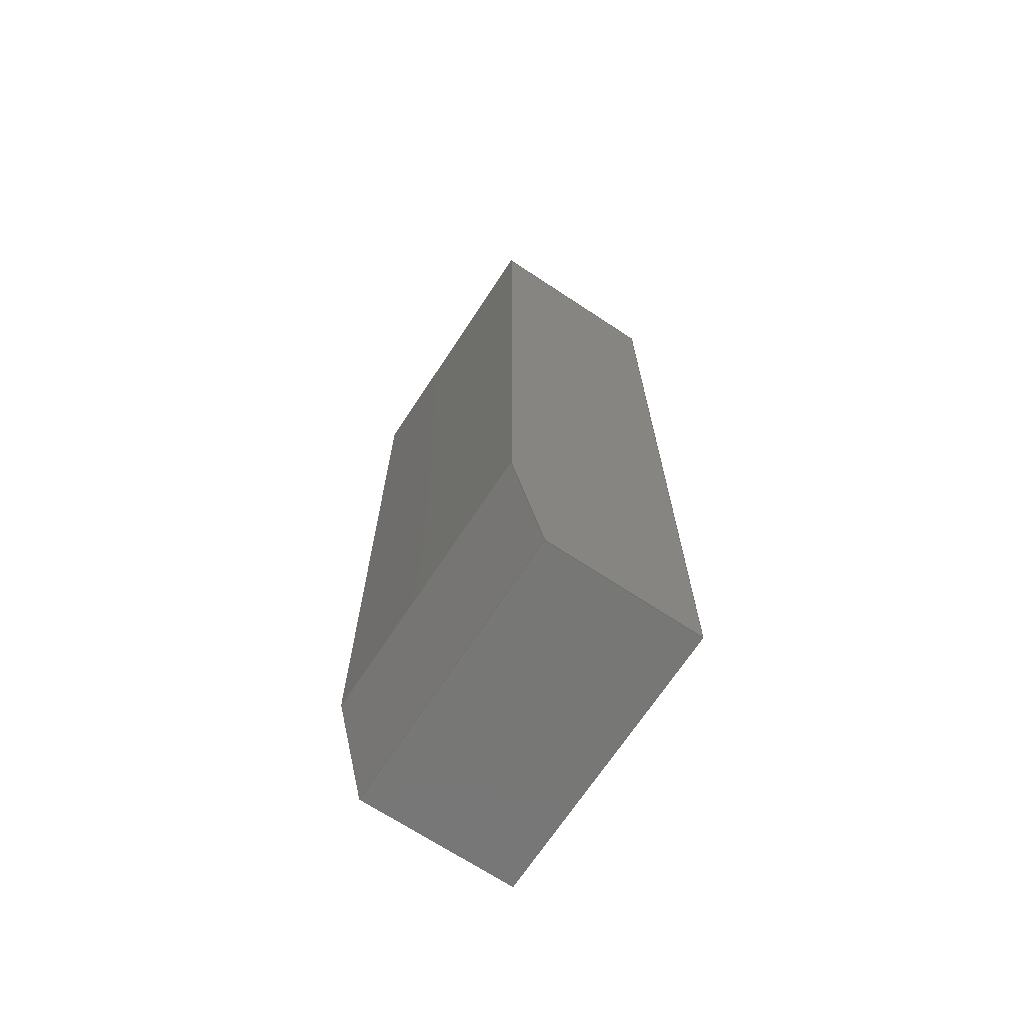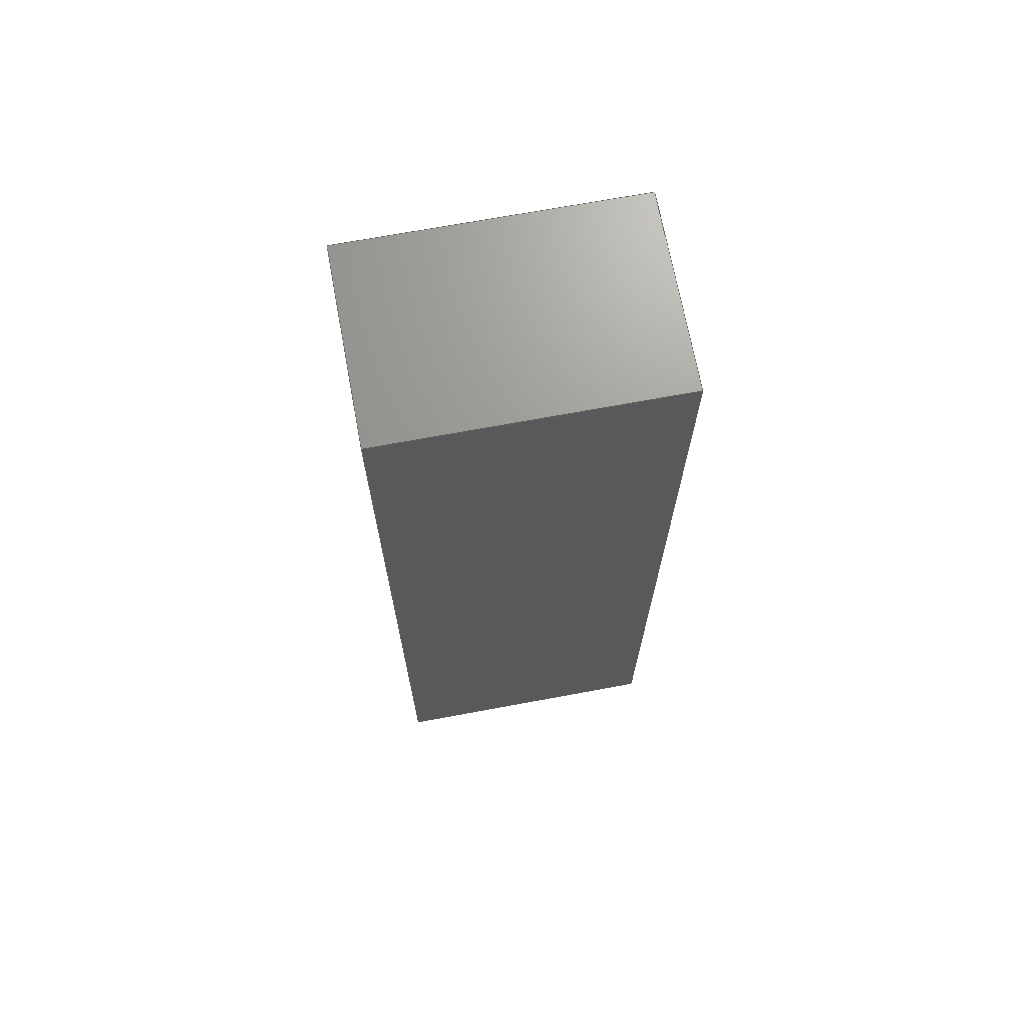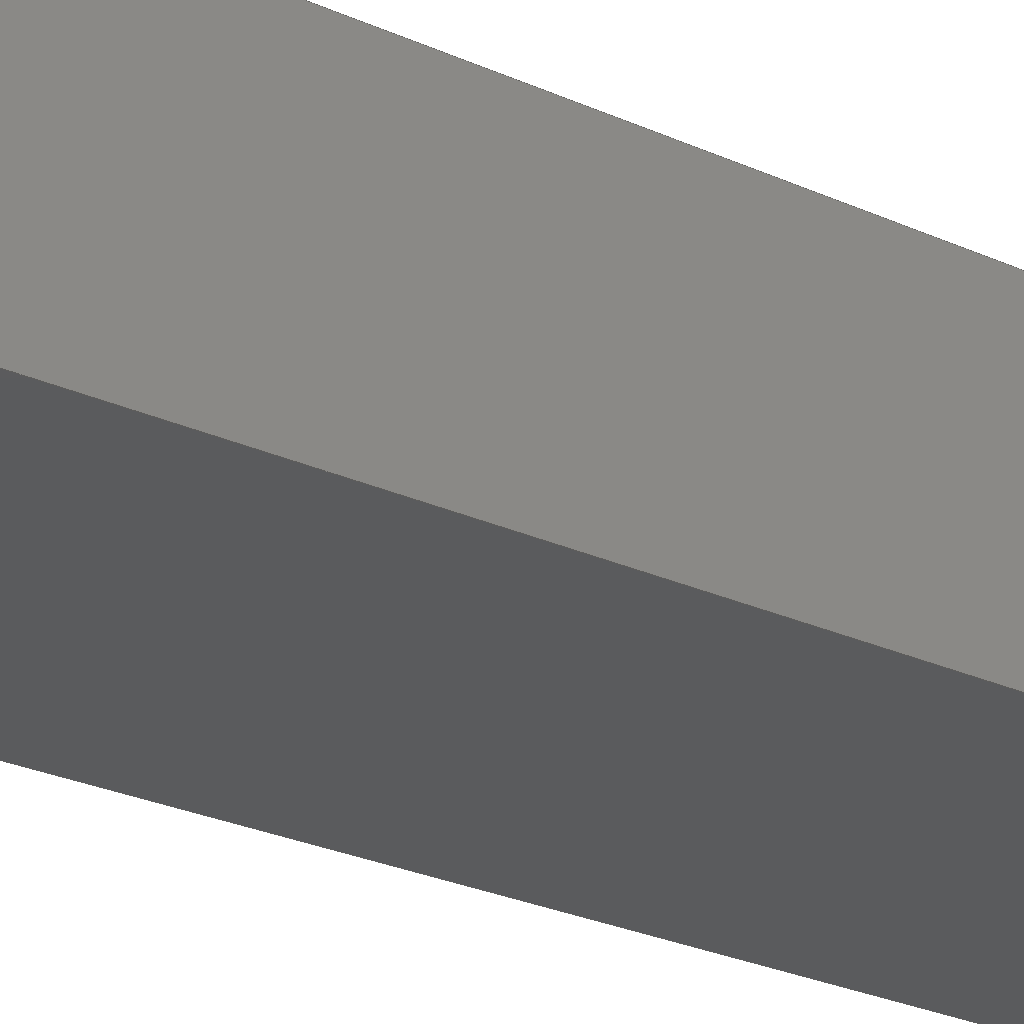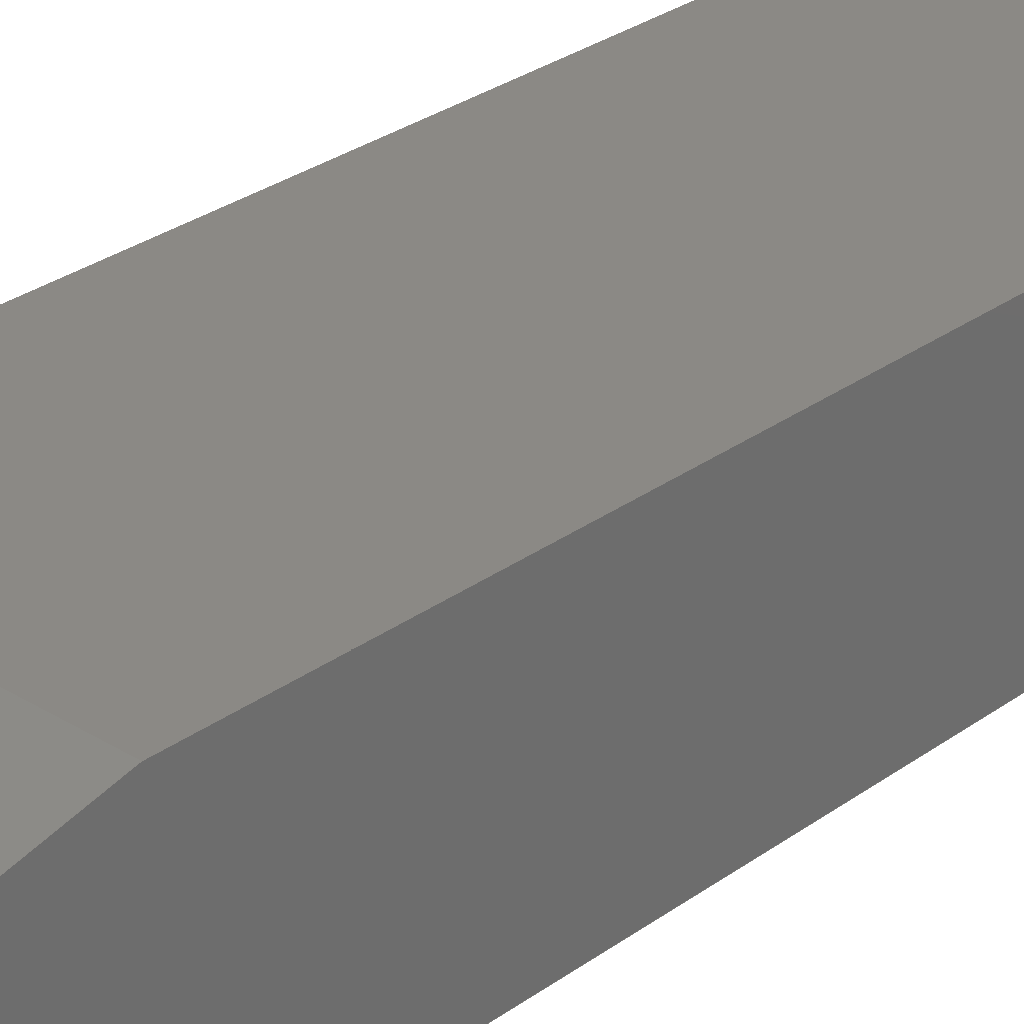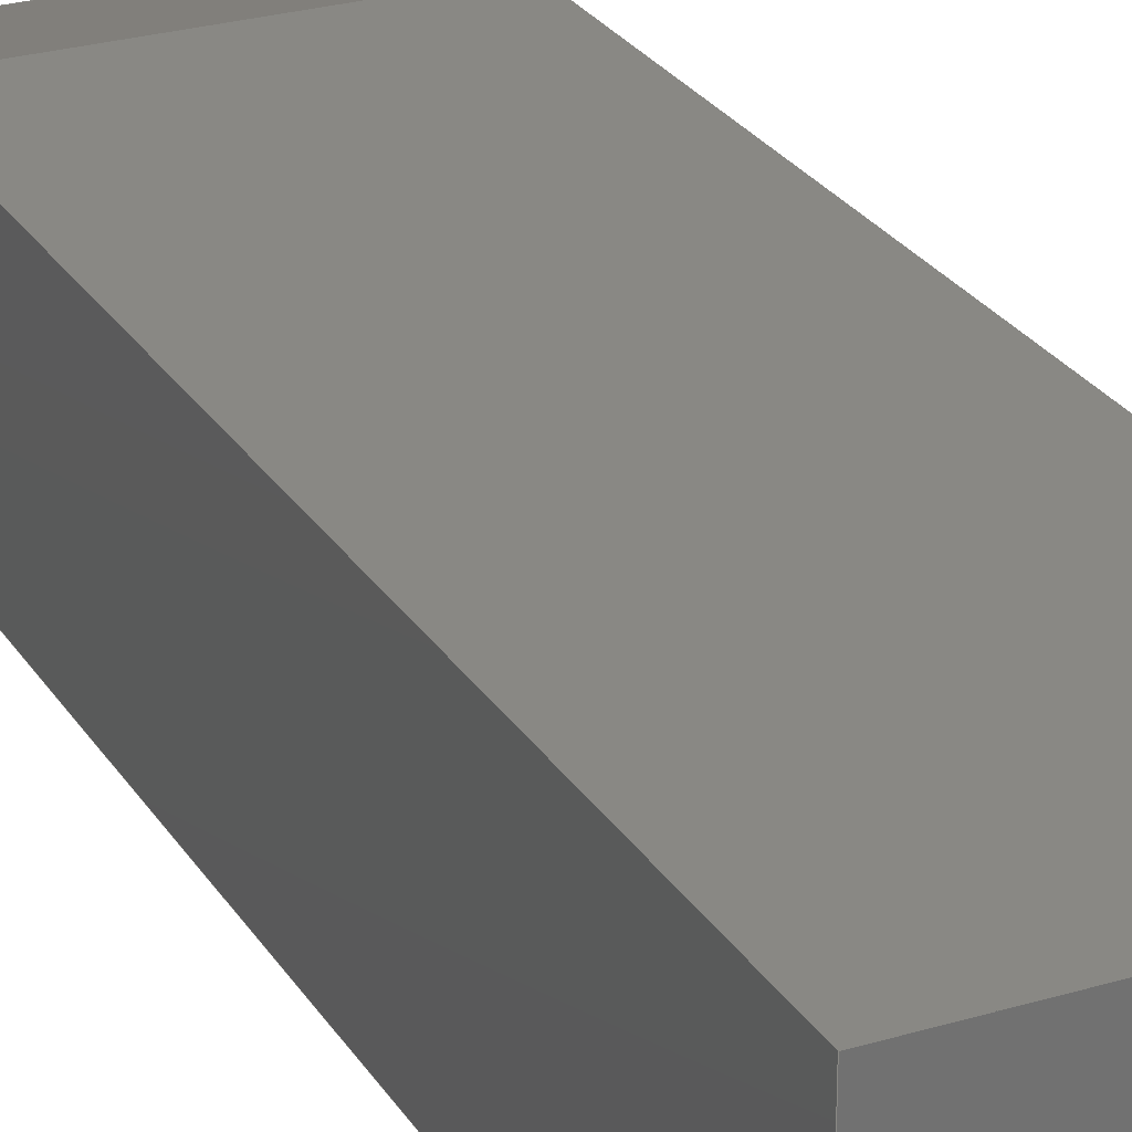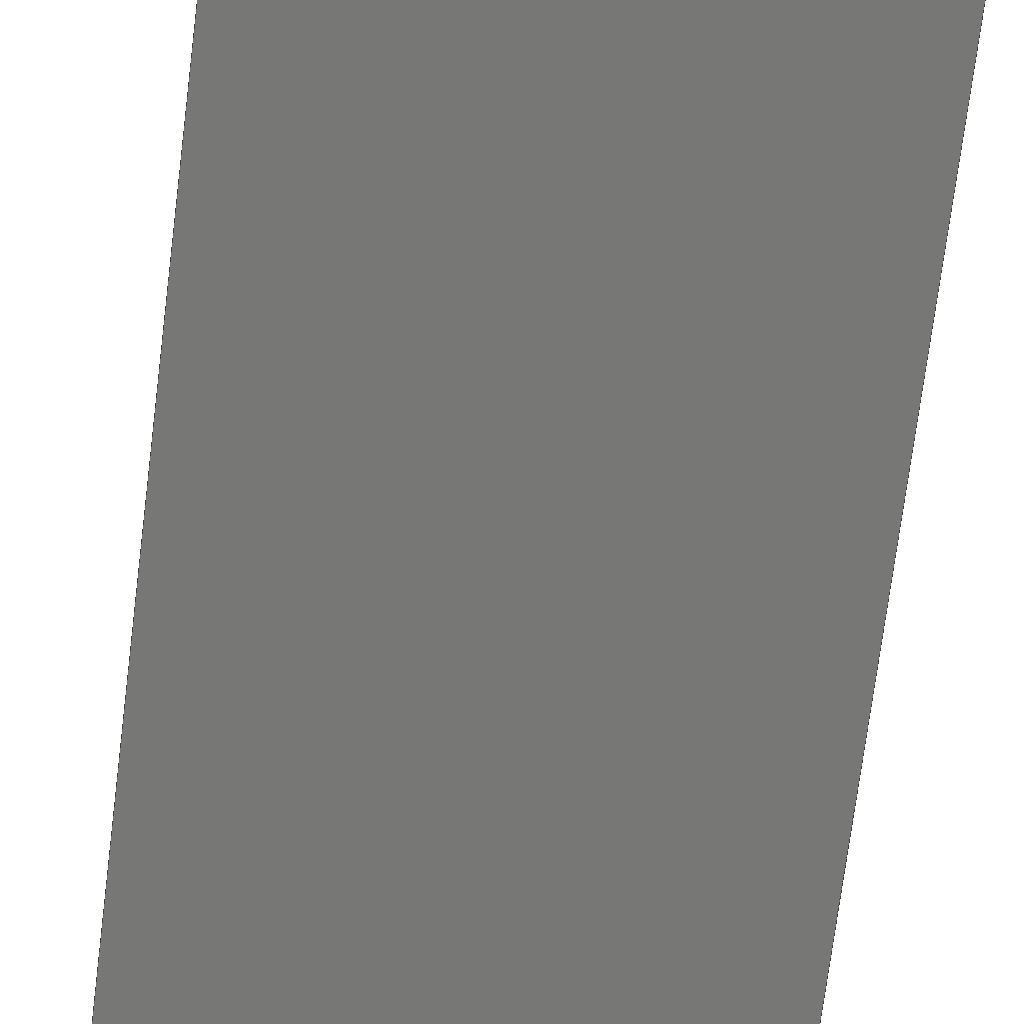
<metadata>
{"format":"step","ext":"stp","renderer":"f3d","projection":"perspective","resolution":1024,"background":"white","views":[{"elev":-69.5,"azim":56.6,"up":"+Y"},{"elev":69.9,"azim":169.5,"up":"+Y"},{"elev":-26.6,"azim":54.5,"up":"+Z"},{"elev":29.0,"azim":42.9,"up":"+Z"},{"elev":26.3,"azim":154.7,"up":"+Z"},{"elev":-69.3,"azim":173.0,"up":"+Z"}]}
</metadata>
<code>
ISO-10303-21;
DATA;
#1=MECHANICAL_DESIGN_GEOMETRIC_PRESENTATION_REPRESENTATION('',(#4),#207);
#2=SHAPE_REPRESENTATION_RELATIONSHIP('SRR','None',#214,#3);
#3=ADVANCED_BREP_SHAPE_REPRESENTATION('',(#5),#206);
#4=STYLED_ITEM('',(#223),#5);
#5=MANIFOLD_SOLID_BREP('Solid1',#119);
#6=FACE_OUTER_BOUND('',#13,.T.);
#7=FACE_OUTER_BOUND('',#14,.T.);
#8=FACE_OUTER_BOUND('',#15,.T.);
#9=FACE_OUTER_BOUND('',#16,.T.);
#10=FACE_OUTER_BOUND('',#17,.T.);
#11=FACE_OUTER_BOUND('',#18,.T.);
#12=FACE_OUTER_BOUND('',#19,.T.);
#13=EDGE_LOOP('',(#75,#76,#77,#78));
#14=EDGE_LOOP('',(#79,#80,#81,#82,#83));
#15=EDGE_LOOP('',(#84,#85,#86,#87));
#16=EDGE_LOOP('',(#88,#89,#90,#91,#92));
#17=EDGE_LOOP('',(#93,#94,#95,#96));
#18=EDGE_LOOP('',(#97,#98,#99,#100));
#19=EDGE_LOOP('',(#101,#102,#103,#104));
#20=LINE('',#175,#35);
#21=LINE('',#177,#36);
#22=LINE('',#179,#37);
#23=LINE('',#180,#38);
#24=LINE('',#183,#39);
#25=LINE('',#185,#40);
#26=LINE('',#187,#41);
#27=LINE('',#188,#42);
#28=LINE('',#191,#43);
#29=LINE('',#192,#44);
#30=LINE('',#195,#45);
#31=LINE('',#197,#46);
#32=LINE('',#198,#47);
#33=LINE('',#200,#48);
#34=LINE('',#201,#49);
#35=VECTOR('',#144,10);
#36=VECTOR('',#145,10);
#37=VECTOR('',#146,10);
#38=VECTOR('',#147,10);
#39=VECTOR('',#150,10);
#40=VECTOR('',#151,10);
#41=VECTOR('',#152,10);
#42=VECTOR('',#153,10);
#43=VECTOR('',#156,10);
#44=VECTOR('',#157,10);
#45=VECTOR('',#160,10);
#46=VECTOR('',#161,10);
#47=VECTOR('',#162,10);
#48=VECTOR('',#165,10);
#49=VECTOR('',#166,10);
#50=VERTEX_POINT('',#173);
#51=VERTEX_POINT('',#174);
#52=VERTEX_POINT('',#176);
#53=VERTEX_POINT('',#178);
#54=VERTEX_POINT('',#182);
#55=VERTEX_POINT('',#184);
#56=VERTEX_POINT('',#186);
#57=VERTEX_POINT('',#190);
#58=VERTEX_POINT('',#194);
#59=VERTEX_POINT('',#196);
#60=EDGE_CURVE('',#50,#51,#20,.T.);
#61=EDGE_CURVE('',#51,#52,#21,.T.);
#62=EDGE_CURVE('',#52,#53,#22,.T.);
#63=EDGE_CURVE('',#53,#50,#23,.T.);
#64=EDGE_CURVE('',#54,#50,#24,.T.);
#65=EDGE_CURVE('',#54,#55,#25,.T.);
#66=EDGE_CURVE('',#55,#56,#26,.T.);
#67=EDGE_CURVE('',#51,#56,#27,.T.);
#68=EDGE_CURVE('',#57,#53,#28,.T.);
#69=EDGE_CURVE('',#57,#54,#29,.T.);
#70=EDGE_CURVE('',#58,#52,#30,.T.);
#71=EDGE_CURVE('',#59,#58,#31,.T.);
#72=EDGE_CURVE('',#59,#57,#32,.T.);
#73=EDGE_CURVE('',#55,#59,#33,.T.);
#74=EDGE_CURVE('',#56,#58,#34,.T.);
#75=ORIENTED_EDGE('',*,*,#60,.T.);
#76=ORIENTED_EDGE('',*,*,#61,.T.);
#77=ORIENTED_EDGE('',*,*,#62,.T.);
#78=ORIENTED_EDGE('',*,*,#63,.T.);
#79=ORIENTED_EDGE('',*,*,#60,.F.);
#80=ORIENTED_EDGE('',*,*,#64,.F.);
#81=ORIENTED_EDGE('',*,*,#65,.T.);
#82=ORIENTED_EDGE('',*,*,#66,.T.);
#83=ORIENTED_EDGE('',*,*,#67,.F.);
#84=ORIENTED_EDGE('',*,*,#63,.F.);
#85=ORIENTED_EDGE('',*,*,#68,.F.);
#86=ORIENTED_EDGE('',*,*,#69,.T.);
#87=ORIENTED_EDGE('',*,*,#64,.T.);
#88=ORIENTED_EDGE('',*,*,#62,.F.);
#89=ORIENTED_EDGE('',*,*,#70,.F.);
#90=ORIENTED_EDGE('',*,*,#71,.F.);
#91=ORIENTED_EDGE('',*,*,#72,.T.);
#92=ORIENTED_EDGE('',*,*,#68,.T.);
#93=ORIENTED_EDGE('',*,*,#73,.T.);
#94=ORIENTED_EDGE('',*,*,#71,.T.);
#95=ORIENTED_EDGE('',*,*,#74,.F.);
#96=ORIENTED_EDGE('',*,*,#66,.F.);
#97=ORIENTED_EDGE('',*,*,#61,.F.);
#98=ORIENTED_EDGE('',*,*,#67,.T.);
#99=ORIENTED_EDGE('',*,*,#74,.T.);
#100=ORIENTED_EDGE('',*,*,#70,.T.);
#101=ORIENTED_EDGE('',*,*,#65,.F.);
#102=ORIENTED_EDGE('',*,*,#69,.F.);
#103=ORIENTED_EDGE('',*,*,#72,.F.);
#104=ORIENTED_EDGE('',*,*,#73,.F.);
#105=PLANE('',#133);
#106=PLANE('',#134);
#107=PLANE('',#135);
#108=PLANE('',#136);
#109=PLANE('',#137);
#110=PLANE('',#138);
#111=PLANE('',#139);
#112=ADVANCED_FACE('',(#6),#105,.T.);
#113=ADVANCED_FACE('',(#7),#106,.T.);
#114=ADVANCED_FACE('',(#8),#107,.T.);
#115=ADVANCED_FACE('',(#9),#108,.T.);
#116=ADVANCED_FACE('',(#10),#109,.T.);
#117=ADVANCED_FACE('',(#11),#110,.T.);
#118=ADVANCED_FACE('',(#12),#111,.F.);
#119=CLOSED_SHELL('',(#112,#113,#114,#115,#116,#117,#118));
#120=DERIVED_UNIT_ELEMENT(#122,1);
#121=DERIVED_UNIT_ELEMENT(#209,3);
#122=(
MASS_UNIT()
NAMED_UNIT(*)
SI_UNIT($,.GRAM.)
);
#123=DERIVED_UNIT((#120,#121));
#124=MEASURE_REPRESENTATION_ITEM('density measure',
POSITIVE_RATIO_MEASURE(1),#123);
#125=PROPERTY_DEFINITION_REPRESENTATION(#130,#127);
#126=PROPERTY_DEFINITION_REPRESENTATION(#131,#128);
#127=REPRESENTATION('material name',(#129),#206);
#128=REPRESENTATION('density',(#124),#206);
#129=DESCRIPTIVE_REPRESENTATION_ITEM('Generic','Generic');
#130=PROPERTY_DEFINITION('material property','material name',#216);
#131=PROPERTY_DEFINITION('material property','density of part',#216);
#132=AXIS2_PLACEMENT_3D('placement',#171,#140,#141);
#133=AXIS2_PLACEMENT_3D('',#172,#142,#143);
#134=AXIS2_PLACEMENT_3D('',#181,#148,#149);
#135=AXIS2_PLACEMENT_3D('',#189,#154,#155);
#136=AXIS2_PLACEMENT_3D('',#193,#158,#159);
#137=AXIS2_PLACEMENT_3D('',#199,#163,#164);
#138=AXIS2_PLACEMENT_3D('',#202,#167,#168);
#139=AXIS2_PLACEMENT_3D('',#203,#169,#170);
#140=DIRECTION('axis',(0,0,1));
#141=DIRECTION('refdir',(1,0,0));
#142=DIRECTION('center_axis',(0,-0.225,0.9744));
#143=DIRECTION('ref_axis',(1,0,0));
#144=DIRECTION('',(-1.731e-16,0.9744,0.225));
#145=DIRECTION('',(-1,0,0));
#146=DIRECTION('',(2.596e-16,-0.9744,-0.225));
#147=DIRECTION('',(1,0,0));
#148=DIRECTION('center_axis',(1,1.776e-16,3.944e-32));
#149=DIRECTION('ref_axis',(-1.776e-16,1,2.22e-16));
#150=DIRECTION('',(0,-2.22e-16,1));
#151=DIRECTION('',(-1.776e-16,1,2.22e-16));
#152=DIRECTION('',(0,-2.22e-16,1));
#153=DIRECTION('',(-1.776e-16,1,2.22e-16));
#154=DIRECTION('center_axis',(0,-1,-2.22e-16));
#155=DIRECTION('ref_axis',(1,0,0));
#156=DIRECTION('',(0,-2.22e-16,1));
#157=DIRECTION('',(1,0,0));
#158=DIRECTION('center_axis',(-1,-2.665e-16,-5.916e-32));
#159=DIRECTION('ref_axis',(2.665e-16,-1,-2.22e-16));
#160=DIRECTION('',(2.665e-16,-1,-2.22e-16));
#161=DIRECTION('',(0,-2.22e-16,1));
#162=DIRECTION('',(2.665e-16,-1,-2.22e-16));
#163=DIRECTION('center_axis',(0,1,2.22e-16));
#164=DIRECTION('ref_axis',(-1,0,0));
#165=DIRECTION('',(-1,0,0));
#166=DIRECTION('',(-1,0,0));
#167=DIRECTION('center_axis',(0,-2.22e-16,1));
#168=DIRECTION('ref_axis',(0,-1,-2.22e-16));
#169=DIRECTION('center_axis',(0,-2.22e-16,1));
#170=DIRECTION('ref_axis',(0,-1,-2.22e-16));
#171=CARTESIAN_POINT('',(0,0,0));
#172=CARTESIAN_POINT('Origin',(65.17,-22.5,-64.73));
#173=CARTESIAN_POINT('',(87.67,-30,-66.46));
#174=CARTESIAN_POINT('',(87.67,-15,-63));
#175=CARTESIAN_POINT('',(87.67,-28.06,-66.01));
#176=CARTESIAN_POINT('',(57.67,-15,-63));
#177=CARTESIAN_POINT('',(65.17,-15,-63));
#178=CARTESIAN_POINT('',(57.67,-30,-66.46));
#179=CARTESIAN_POINT('',(57.67,19.41,-55.05));
#180=CARTESIAN_POINT('',(65.17,-30,-66.46));
#181=CARTESIAN_POINT('Origin',(87.67,-30,-83));
#182=CARTESIAN_POINT('',(87.67,-30,-83));
#183=CARTESIAN_POINT('',(87.67,-30,-83));
#184=CARTESIAN_POINT('',(87.67,70,-83));
#185=CARTESIAN_POINT('',(87.67,-30,-83));
#186=CARTESIAN_POINT('',(87.67,70,-63));
#187=CARTESIAN_POINT('',(87.67,70,-83));
#188=CARTESIAN_POINT('',(87.67,-30,-63));
#189=CARTESIAN_POINT('Origin',(57.67,-30,-83));
#190=CARTESIAN_POINT('',(57.67,-30,-83));
#191=CARTESIAN_POINT('',(57.67,-30,-83));
#192=CARTESIAN_POINT('',(57.67,-30,-83));
#193=CARTESIAN_POINT('Origin',(57.67,70,-83));
#194=CARTESIAN_POINT('',(57.67,70,-63));
#195=CARTESIAN_POINT('',(57.67,70,-63));
#196=CARTESIAN_POINT('',(57.67,70,-83));
#197=CARTESIAN_POINT('',(57.67,70,-83));
#198=CARTESIAN_POINT('',(57.67,70,-83));
#199=CARTESIAN_POINT('Origin',(87.67,70,-83));
#200=CARTESIAN_POINT('',(87.67,70,-83));
#201=CARTESIAN_POINT('',(87.67,70,-63));
#202=CARTESIAN_POINT('Origin',(72.67,20,-63));
#203=CARTESIAN_POINT('Origin',(72.67,20,-83));
#204=UNCERTAINTY_MEASURE_WITH_UNIT(LENGTH_MEASURE(0.01),#208,
'DISTANCE_ACCURACY_VALUE',
'Maximum model space distance between geometric entities at asserted c
onnectivities');
#205=UNCERTAINTY_MEASURE_WITH_UNIT(LENGTH_MEASURE(0.01),#208,
'DISTANCE_ACCURACY_VALUE',
'Maximum model space distance between geometric entities at asserted c
onnectivities');
#206=(
GEOMETRIC_REPRESENTATION_CONTEXT(3)
GLOBAL_UNCERTAINTY_ASSIGNED_CONTEXT((#204))
GLOBAL_UNIT_ASSIGNED_CONTEXT((#208,#210,#211))
REPRESENTATION_CONTEXT('','3D')
);
#207=(
GEOMETRIC_REPRESENTATION_CONTEXT(3)
GLOBAL_UNCERTAINTY_ASSIGNED_CONTEXT((#205))
GLOBAL_UNIT_ASSIGNED_CONTEXT((#208,#210,#211))
REPRESENTATION_CONTEXT('','3D')
);
#208=(
LENGTH_UNIT()
NAMED_UNIT(*)
SI_UNIT(.MILLI.,.METRE.)
);
#209=(
LENGTH_UNIT()
NAMED_UNIT(*)
SI_UNIT(.CENTI.,.METRE.)
);
#210=(
NAMED_UNIT(*)
PLANE_ANGLE_UNIT()
SI_UNIT($,.RADIAN.)
);
#211=(
NAMED_UNIT(*)
SI_UNIT($,.STERADIAN.)
SOLID_ANGLE_UNIT()
);
#212=SHAPE_DEFINITION_REPRESENTATION(#213,#214);
#213=PRODUCT_DEFINITION_SHAPE('',$,#216);
#214=SHAPE_REPRESENTATION('',(#132),#206);
#215=PRODUCT_DEFINITION_CONTEXT('part definition',#220,'design');
#216=PRODUCT_DEFINITION('01_Chamfer_as Chamfer_big_v01',
'CHAMFER_01_angle 13\X\B0_small_v01',#217,#215);
#217=PRODUCT_DEFINITION_FORMATION('',$,#222);
#218=PRODUCT_RELATED_PRODUCT_CATEGORY('CHAMFER_01_angle 13\X\B0_small_
v01','CHAMFER_01_angle 13\X\B0_small_v01',(#222));
#219=APPLICATION_PROTOCOL_DEFINITION('international standard',
'automotive_design',2009,#220);
#220=APPLICATION_CONTEXT(
'Core Data for Automotive Mechanical Design Process');
#221=PRODUCT_CONTEXT('part definition',#220,'mechanical');
#222=PRODUCT('01_Chamfer_as Chamfer_big_v01',
'CHAMFER_01_angle 13\X\B0_small_v01',$,(#221));
#223=PRESENTATION_STYLE_ASSIGNMENT((#224));
#224=SURFACE_STYLE_USAGE(.BOTH.,#227);
#225=SURFACE_STYLE_RENDERING_WITH_PROPERTIES($,#231,(#226));
#226=SURFACE_STYLE_TRANSPARENT(0);
#227=SURFACE_SIDE_STYLE('',(#228,#225));
#228=SURFACE_STYLE_FILL_AREA(#229);
#229=FILL_AREA_STYLE('',(#230));
#230=FILL_AREA_STYLE_COLOUR('',#231);
#231=COLOUR_RGB('',0.749,0.749,0.749);
ENDSEC;
END-ISO-10303-21;

</code>
